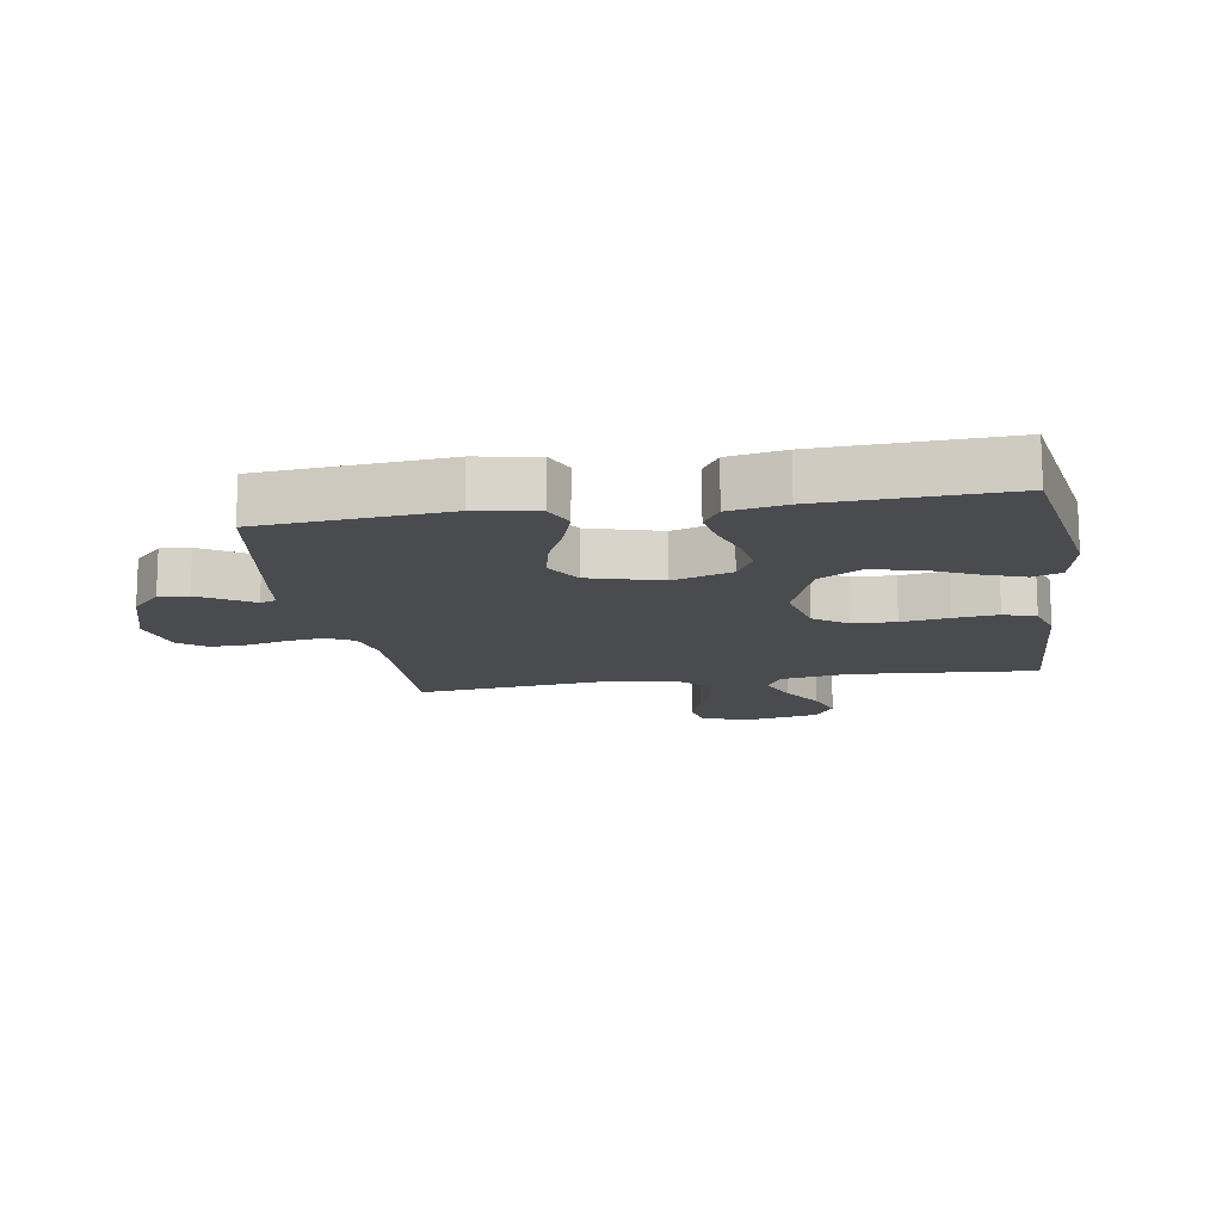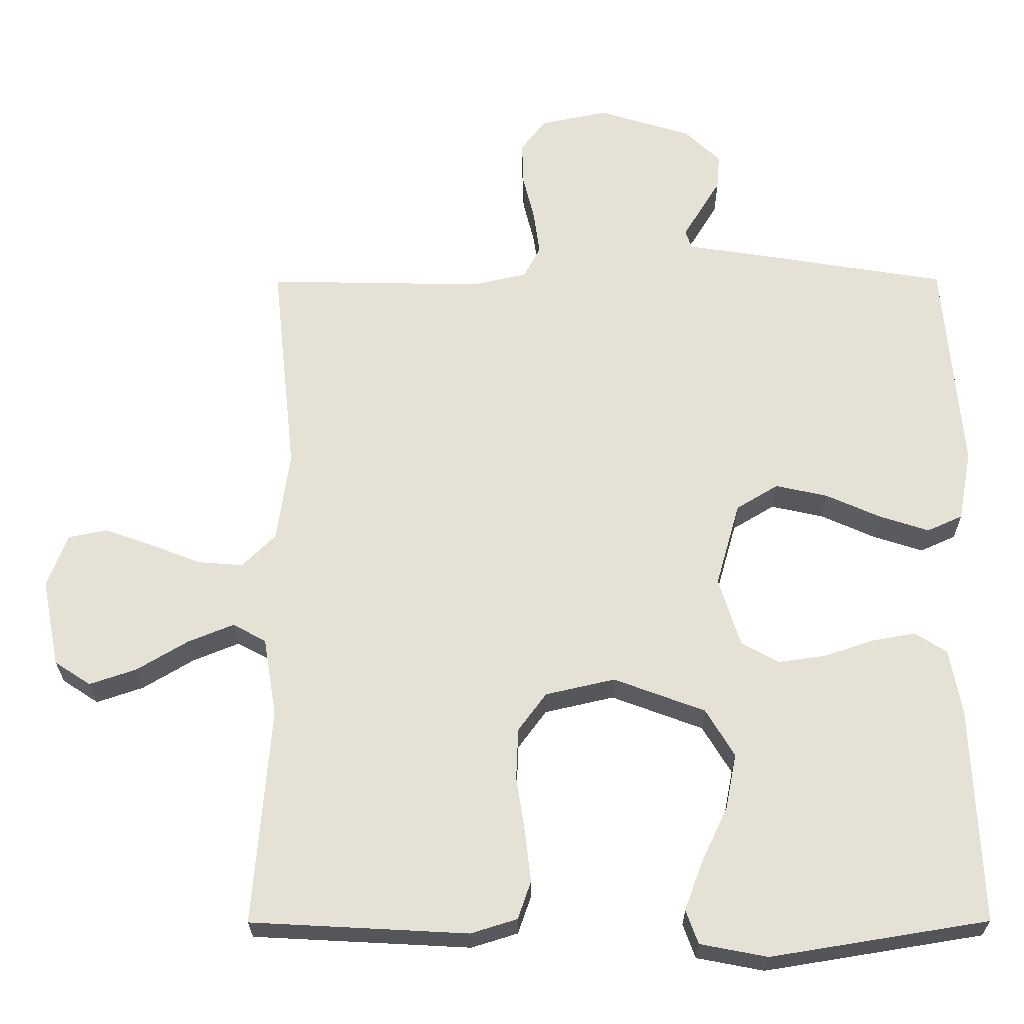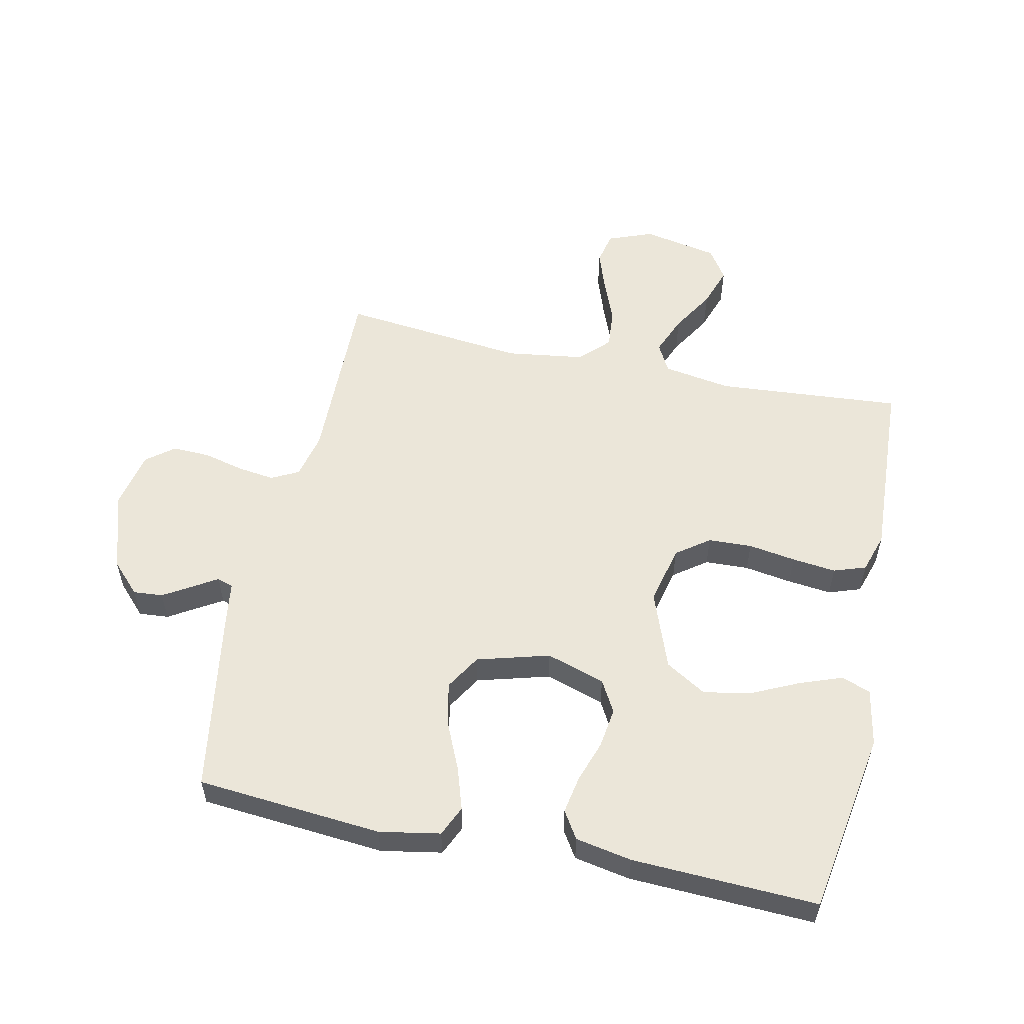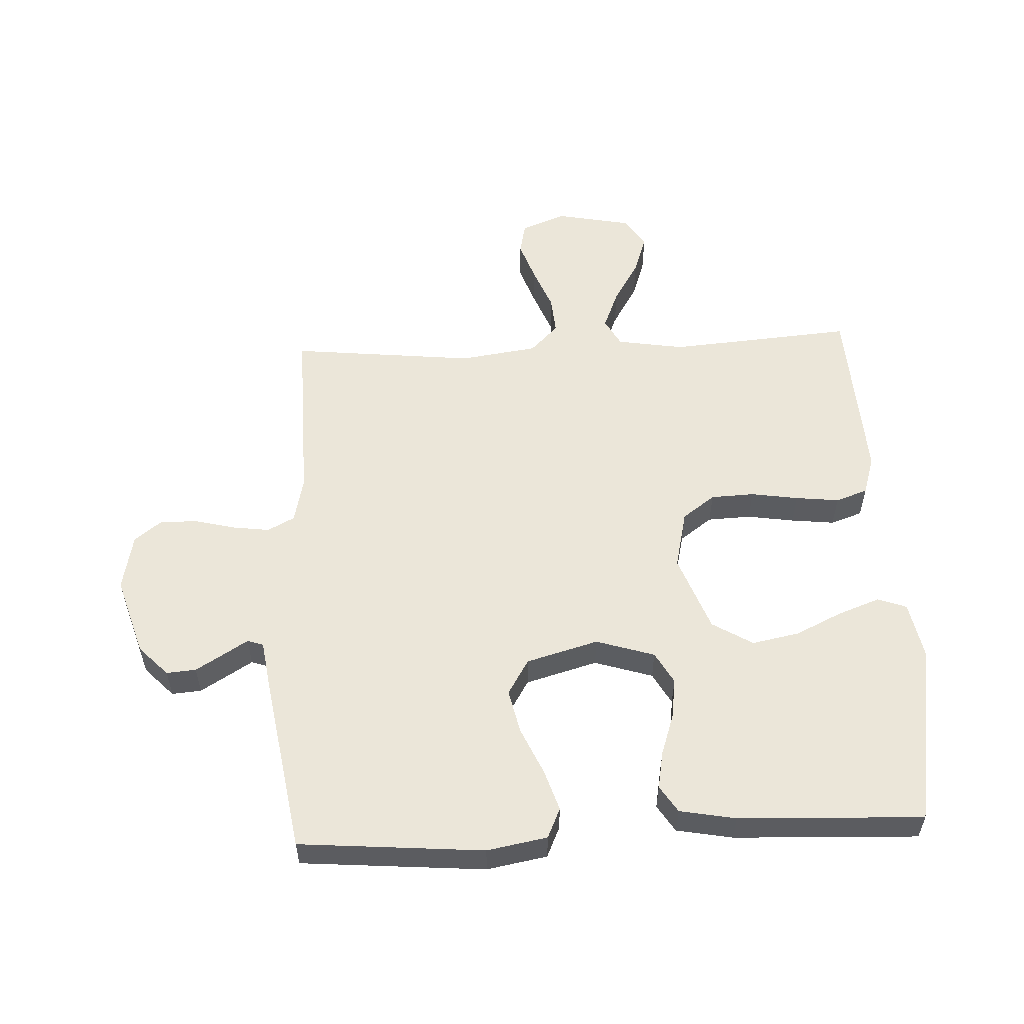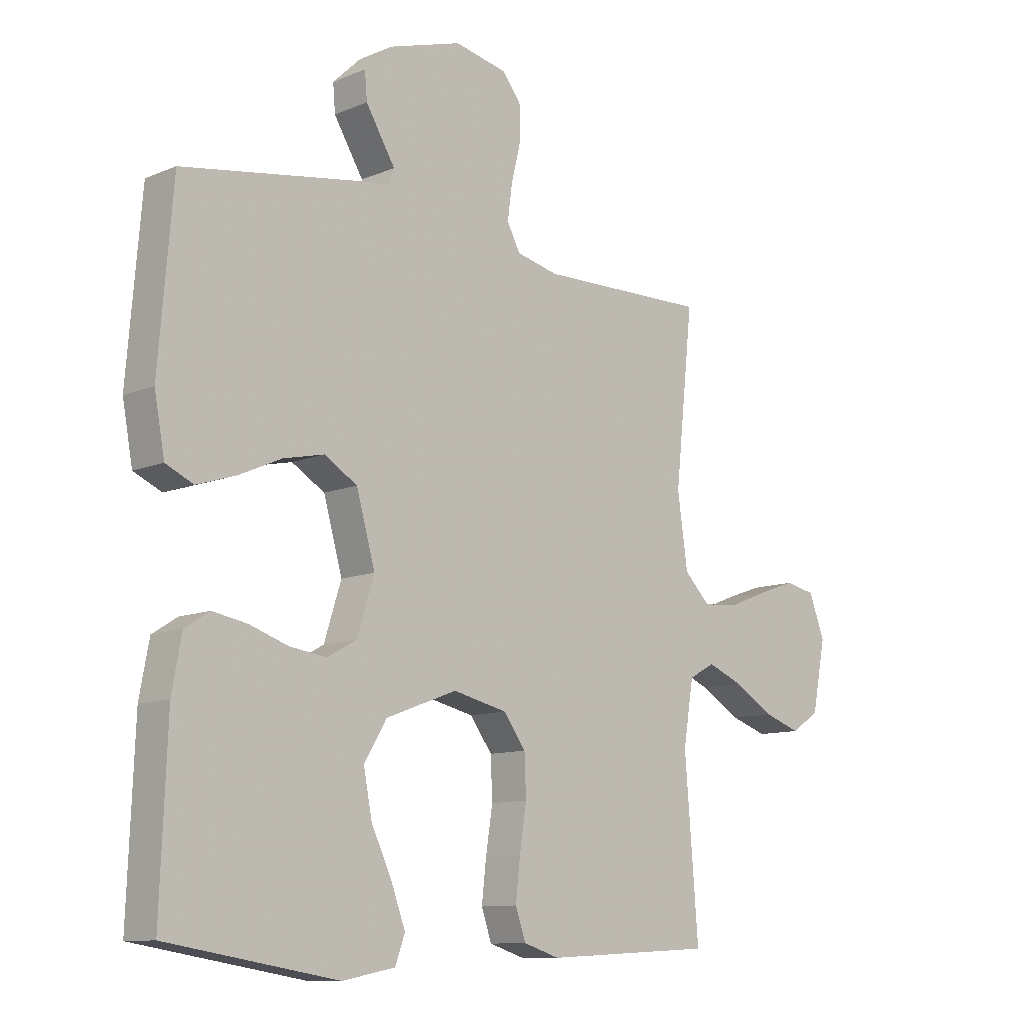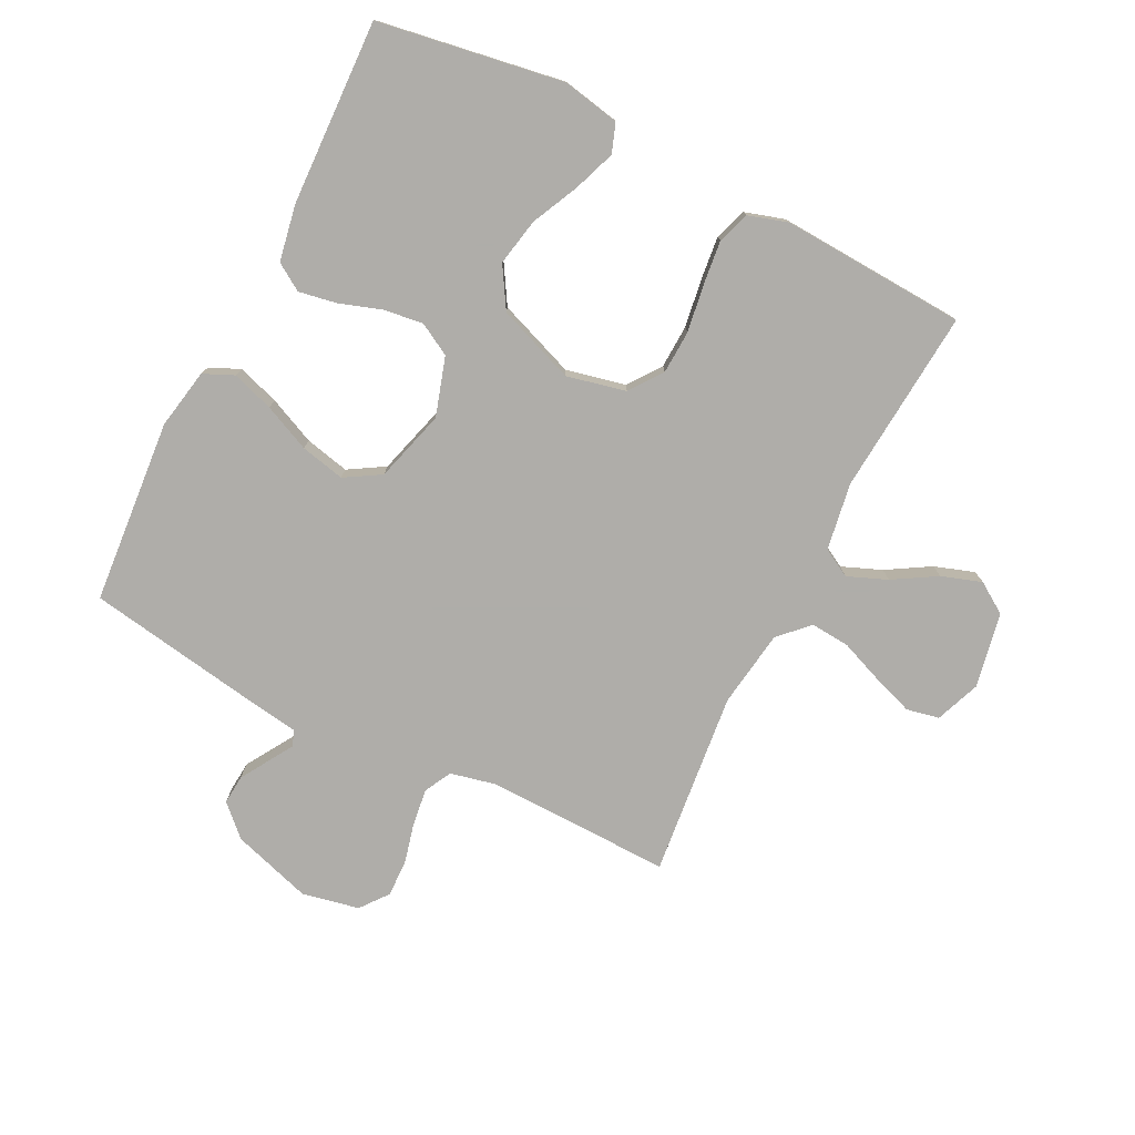
<metadata>
{"format":"obj","ext":"obj","renderer":"f3d","projection":"perspective","resolution":1024,"background":"white","views":[{"elev":-14.0,"azim":99.3,"up":"+Y"},{"elev":-25.4,"azim":0.4,"up":"+Z"},{"elev":55.5,"azim":102.2,"up":"+Y"},{"elev":55.4,"azim":87.3,"up":"+Y"},{"elev":-10.7,"azim":136.1,"up":"+Z"},{"elev":-77.2,"azim":153.2,"up":"+Y"}]}
</metadata>
<code>
v 0.5 0.07 0.5
v 0.525 0.07 0.2
v 0.507 0.07 0.102
v 0.458 0.07 0.08
v 0.39 0.07 0.102
v 0.314 0.07 0.136
v 0.242 0.07 0.152
v 0.184 0.07 0.117
v 0.151 0.07 0
v 0.181 0.07 -0.095
v 0.233 0.07 -0.124
v 0.298 0.07 -0.115
v 0.366 0.07 -0.092
v 0.427 0.07 -0.081
v 0.471 0.07 -0.109
v 0.488 0.07 -0.2
v 0.5 0.07 -0.5
v 0.2 0.07 -0.549
v 0.107 0.07 -0.531
v 0.09 0.07 -0.484
v 0.115 0.07 -0.416
v 0.151 0.07 -0.34
v 0.166 0.07 -0.263
v 0.126 0.07 -0.197
v 0 0.07 -0.15
v -0.096 0.07 -0.172
v -0.135 0.07 -0.225
v -0.138 0.07 -0.296
v -0.126 0.07 -0.373
v -0.118 0.07 -0.444
v -0.136 0.07 -0.496
v -0.2 0.07 -0.516
v -0.5 0.07 -0.5
v -0.476 0.07 -0.2
v -0.494 0.07 -0.09
v -0.54 0.07 -0.065
v -0.604 0.07 -0.091
v -0.674 0.07 -0.133
v -0.739 0.07 -0.155
v -0.789 0.07 -0.122
v -0.813 0.07 0
v -0.785 0.07 0.073
v -0.732 0.07 0.084
v -0.666 0.07 0.061
v -0.595 0.07 0.033
v -0.532 0.07 0.028
v -0.486 0.07 0.074
v -0.468 0.07 0.2
v -0.5 0.07 0.5
v -0.2 0.07 0.494
v -0.125 0.07 0.511
v -0.102 0.07 0.555
v -0.11 0.07 0.615
v -0.126 0.07 0.68
v -0.128 0.07 0.741
v -0.093 0.07 0.786
v 0 0.07 0.805
v 0.129 0.07 0.765
v 0.178 0.07 0.718
v 0.174 0.07 0.67
v 0.146 0.07 0.624
v 0.122 0.07 0.585
v 0.131 0.07 0.559
v 0.2 0.07 0.549
v 0.5 0 0.5
v 0.525 0 0.2
v 0.507 0 0.102
v 0.458 0 0.08
v 0.39 0 0.102
v 0.314 0 0.136
v 0.242 0 0.152
v 0.184 0 0.117
v 0.151 0 0
v 0.181 0 -0.095
v 0.233 0 -0.124
v 0.298 0 -0.115
v 0.366 0 -0.092
v 0.427 0 -0.081
v 0.471 0 -0.109
v 0.488 0 -0.2
v 0.5 0 -0.5
v 0.2 0 -0.549
v 0.107 0 -0.531
v 0.09 0 -0.484
v 0.115 0 -0.416
v 0.151 0 -0.34
v 0.166 0 -0.263
v 0.126 0 -0.197
v 0 0 -0.15
v -0.096 0 -0.172
v -0.135 0 -0.225
v -0.138 0 -0.296
v -0.126 0 -0.373
v -0.118 0 -0.444
v -0.136 0 -0.496
v -0.2 0 -0.516
v -0.5 0 -0.5
v -0.476 0 -0.2
v -0.494 0 -0.09
v -0.54 0 -0.065
v -0.604 0 -0.091
v -0.674 0 -0.133
v -0.739 0 -0.155
v -0.789 0 -0.122
v -0.813 0 0
v -0.785 0 0.073
v -0.732 0 0.084
v -0.666 0 0.061
v -0.595 0 0.033
v -0.532 0 0.028
v -0.486 0 0.074
v -0.468 0 0.2
v -0.5 0 0.5
v -0.2 0 0.494
v -0.125 0 0.511
v -0.102 0 0.555
v -0.11 0 0.615
v -0.126 0 0.68
v -0.128 0 0.741
v -0.093 0 0.786
v 0 0 0.805
v 0.129 0 0.765
v 0.178 0 0.718
v 0.174 0 0.67
v 0.146 0 0.624
v 0.122 0 0.585
v 0.131 0 0.559
v 0.2 0 0.549
f 4 5 6
f 3 4 6
f 2 3 6
f 1 2 6
f 64 1 6
f 63 64 6
f 60 61 62
f 59 60 62
f 58 59 62
f 57 58 62
f 56 57 62
f 55 56 62
f 54 55 62
f 53 54 62
f 52 53 62 63
f 63 6 7
f 52 63 7
f 51 52 7
f 48 49 50
f 51 7 8
f 50 51 8
f 48 50 8
f 47 48 8
f 43 44 45
f 42 43 45
f 41 42 45
f 40 41 45
f 39 40 45
f 38 39 45
f 37 38 45
f 36 37 45 46
f 47 8 9
f 46 47 9
f 36 46 9
f 35 36 9
f 32 33 34
f 31 32 34
f 30 31 34
f 29 30 34
f 28 29 34
f 27 28 34 35
f 20 21 22
f 19 20 22
f 18 19 22
f 17 18 22
f 16 17 22
f 15 16 22
f 14 15 22
f 13 14 22
f 12 13 22
f 11 12 22 23
f 10 11 23 24
f 26 27 35
f 35 9 10
f 26 35 10
f 25 26 10
f 10 24 25
f 70 69 68
f 70 68 67
f 70 67 66
f 70 66 65
f 70 65 128
f 70 128 127
f 126 125 124
f 126 124 123
f 126 123 122
f 126 122 121
f 126 121 120
f 126 120 119
f 126 119 118
f 126 118 117
f 127 126 117 116
f 71 70 127
f 71 127 116
f 71 116 115
f 114 113 112
f 72 71 115
f 72 115 114
f 72 114 112
f 72 112 111
f 109 108 107
f 109 107 106
f 109 106 105
f 109 105 104
f 109 104 103
f 109 103 102
f 109 102 101
f 110 109 101 100
f 73 72 111
f 73 111 110
f 73 110 100
f 73 100 99
f 98 97 96
f 98 96 95
f 98 95 94
f 98 94 93
f 98 93 92
f 99 98 92 91
f 86 85 84
f 86 84 83
f 86 83 82
f 86 82 81
f 86 81 80
f 86 80 79
f 86 79 78
f 86 78 77
f 86 77 76
f 87 86 76 75
f 88 87 75 74
f 99 91 90
f 74 73 99
f 74 99 90
f 74 90 89
f 89 88 74
f 1 65 66 2
f 2 66 67 3
f 3 67 68 4
f 4 68 69 5
f 5 69 70 6
f 6 70 71 7
f 7 71 72 8
f 8 72 73 9
f 9 73 74 10
f 10 74 75 11
f 11 75 76 12
f 12 76 77 13
f 13 77 78 14
f 14 78 79 15
f 15 79 80 16
f 16 80 81 17
f 17 81 82 18
f 18 82 83 19
f 19 83 84 20
f 20 84 85 21
f 21 85 86 22
f 22 86 87 23
f 23 87 88 24
f 24 88 89 25
f 25 89 90 26
f 26 90 91 27
f 27 91 92 28
f 28 92 93 29
f 29 93 94 30
f 30 94 95 31
f 31 95 96 32
f 32 96 97 33
f 33 97 98 34
f 34 98 99 35
f 35 99 100 36
f 36 100 101 37
f 37 101 102 38
f 38 102 103 39
f 39 103 104 40
f 40 104 105 41
f 41 105 106 42
f 42 106 107 43
f 43 107 108 44
f 44 108 109 45
f 45 109 110 46
f 46 110 111 47
f 47 111 112 48
f 48 112 113 49
f 49 113 114 50
f 50 114 115 51
f 51 115 116 52
f 52 116 117 53
f 53 117 118 54
f 54 118 119 55
f 55 119 120 56
f 56 120 121 57
f 57 121 122 58
f 58 122 123 59
f 59 123 124 60
f 60 124 125 61
f 61 125 126 62
f 62 126 127 63
f 63 127 128 64
f 64 128 65 1

</code>
